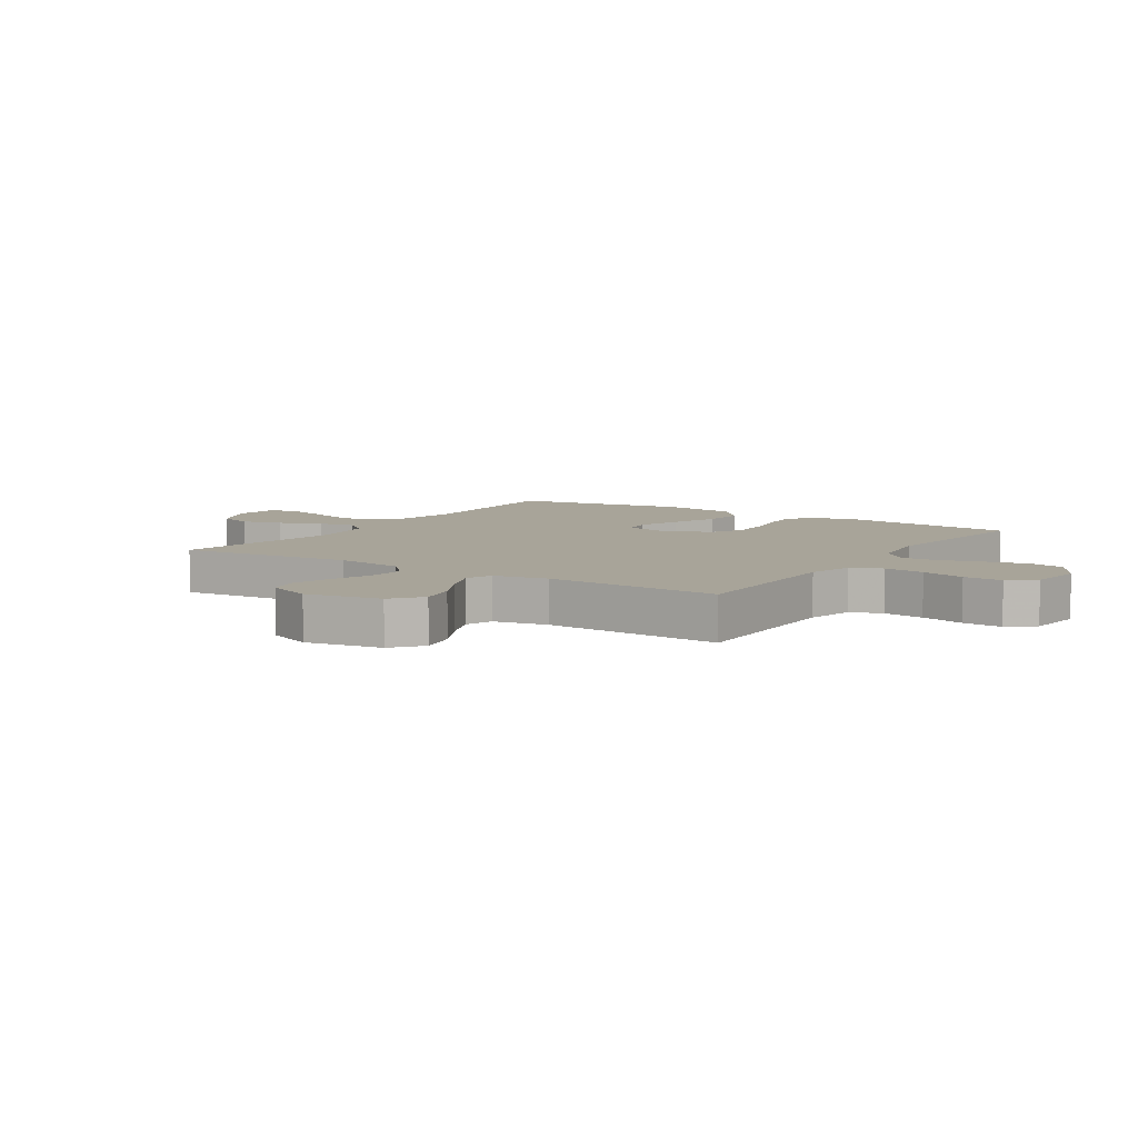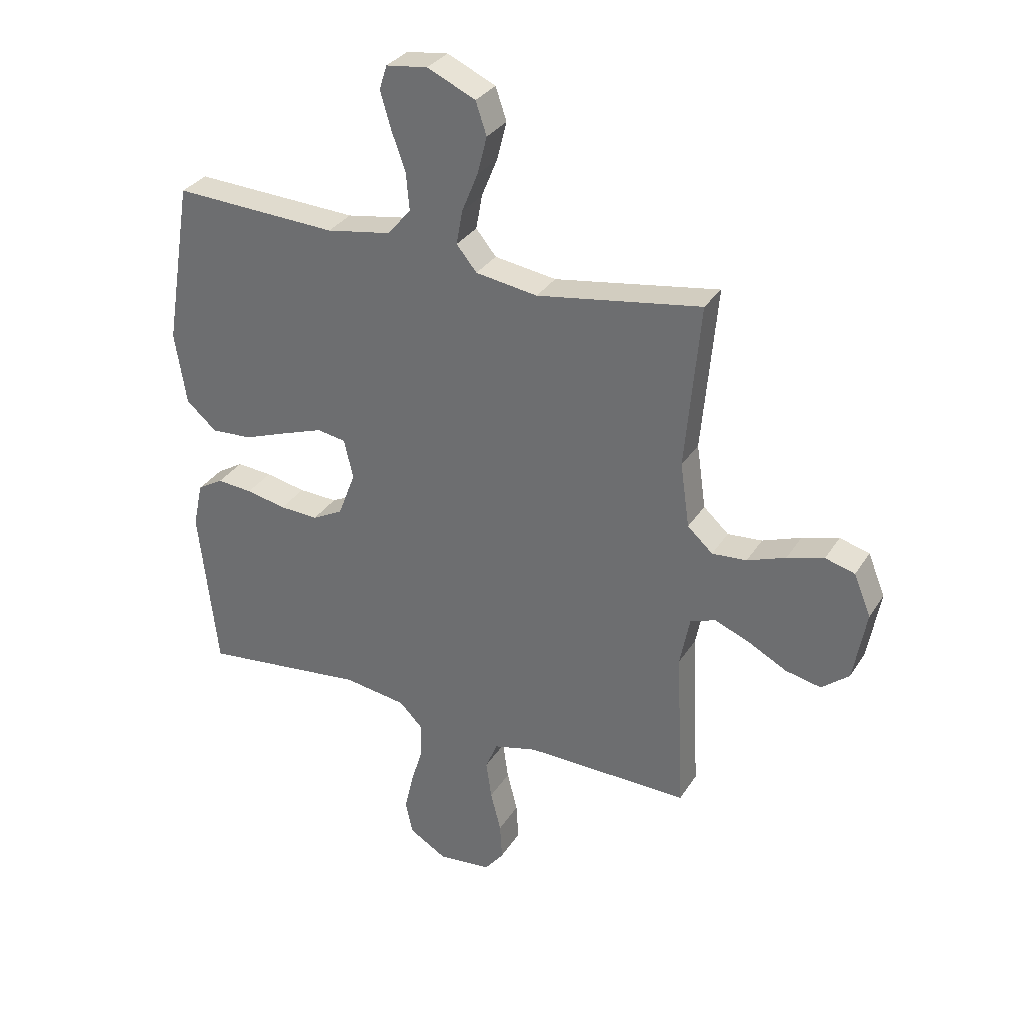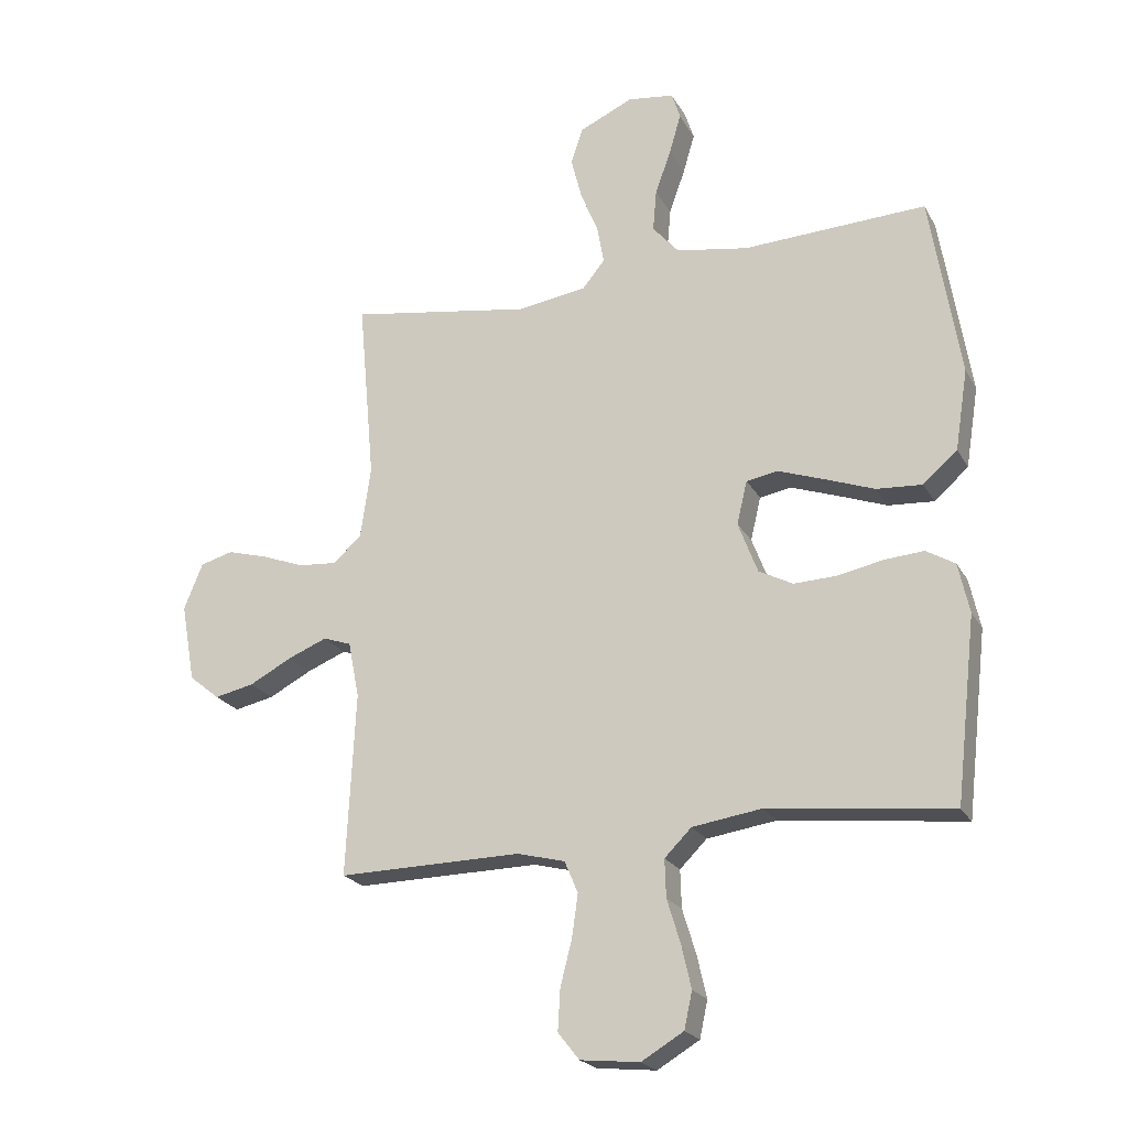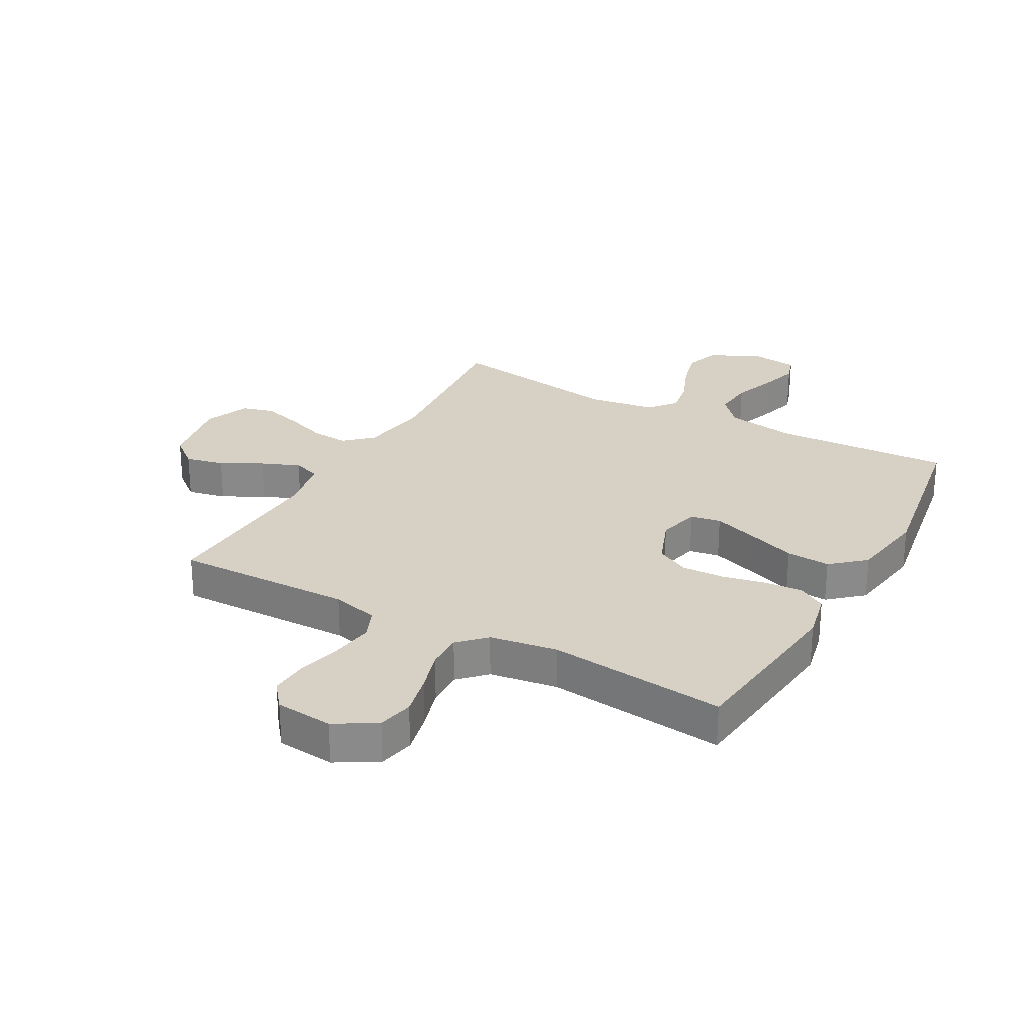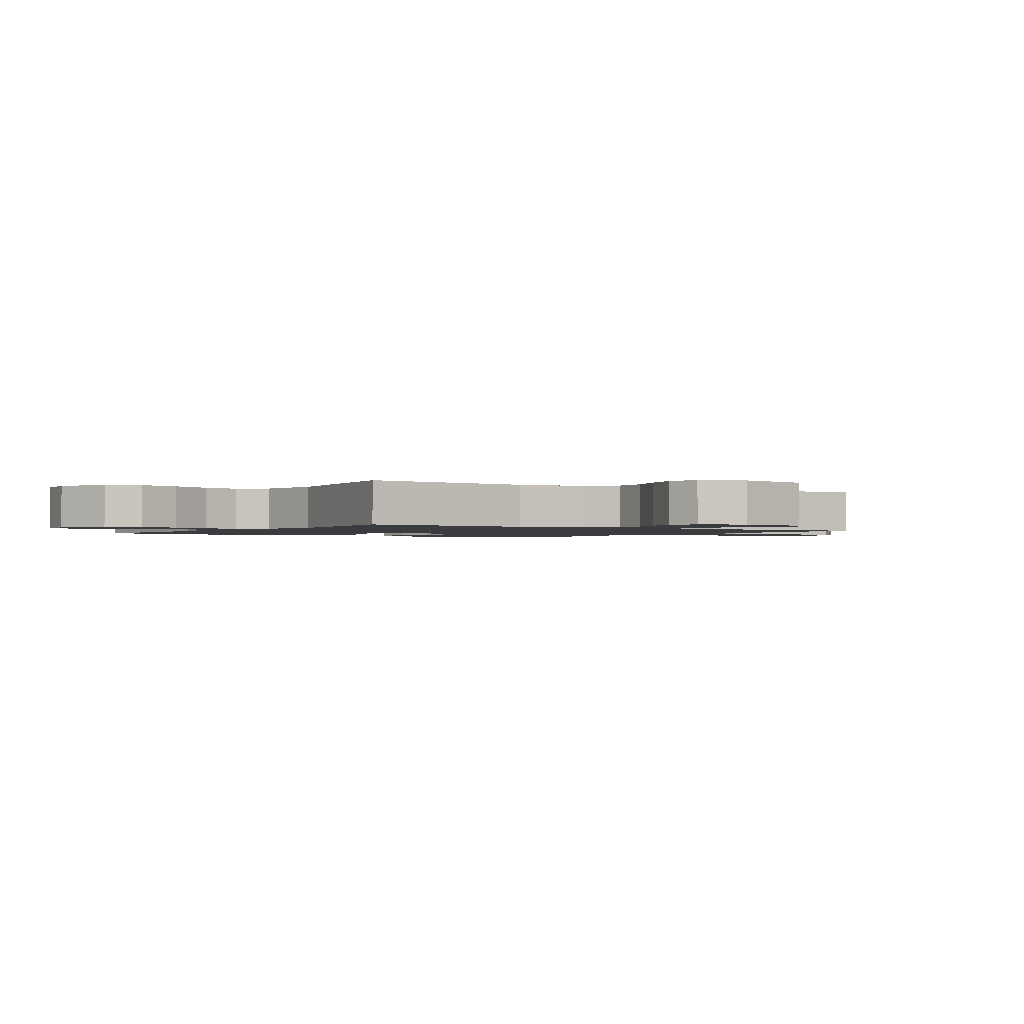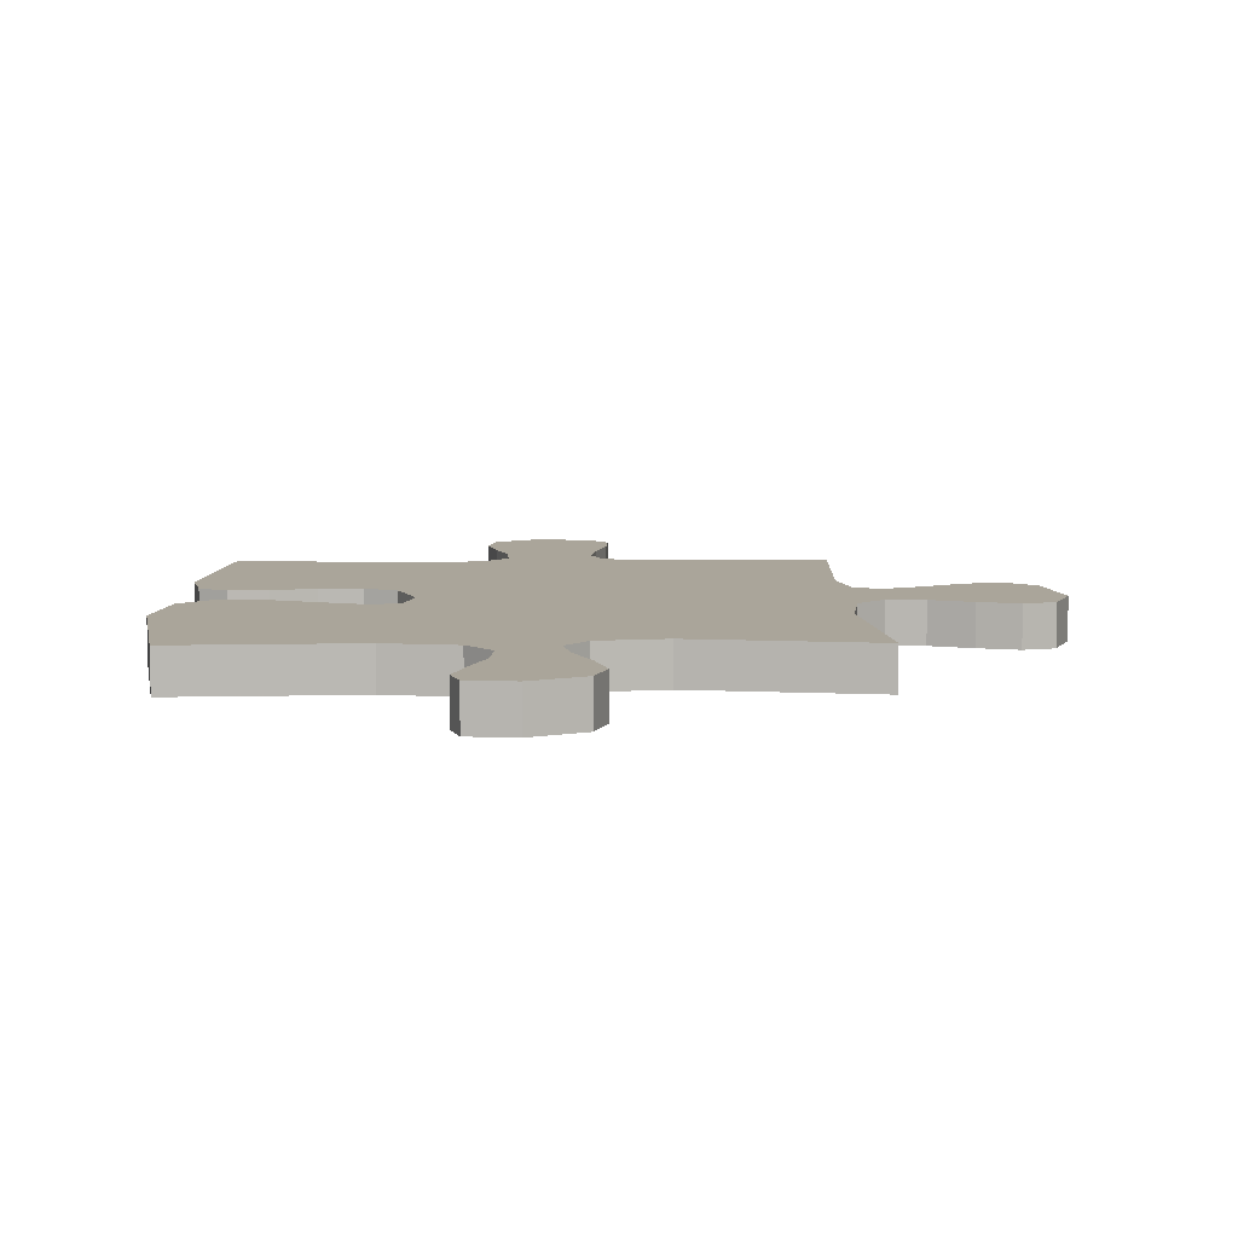
<metadata>
{"format":"obj","ext":"obj","renderer":"f3d","projection":"perspective","resolution":1024,"background":"white","views":[{"elev":7.1,"azim":123.1,"up":"+Y"},{"elev":31.7,"azim":27.2,"up":"+Z"},{"elev":-21.8,"azim":-158.0,"up":"+Z"},{"elev":26.7,"azim":-151.1,"up":"+Y"},{"elev":-1.5,"azim":56.3,"up":"+Y"},{"elev":7.7,"azim":-1.2,"up":"+Y"}]}
</metadata>
<code>
v 0.5 0.07 0.5
v 0.473 0.07 0.2
v 0.49 0.07 0.083
v 0.536 0.07 0.041
v 0.599 0.07 0.046
v 0.669 0.07 0.072
v 0.736 0.07 0.091
v 0.79 0.07 0.076
v 0.821 0.07 0
v 0.798 0.07 -0.128
v 0.748 0.07 -0.169
v 0.683 0.07 -0.155
v 0.613 0.07 -0.118
v 0.549 0.07 -0.092
v 0.503 0.07 -0.108
v 0.485 0.07 -0.2
v 0.5 0.07 -0.5
v 0.2 0.07 -0.495
v 0.121 0.07 -0.515
v 0.099 0.07 -0.567
v 0.109 0.07 -0.637
v 0.128 0.07 -0.711
v 0.132 0.07 -0.778
v 0.097 0.07 -0.822
v 0 0.07 -0.832
v -0.069 0.07 -0.791
v -0.082 0.07 -0.731
v -0.066 0.07 -0.661
v -0.044 0.07 -0.589
v -0.042 0.07 -0.527
v -0.086 0.07 -0.483
v -0.2 0.07 -0.466
v -0.5 0.07 -0.5
v -0.534 0.07 -0.2
v -0.516 0.07 -0.118
v -0.469 0.07 -0.09
v -0.404 0.07 -0.095
v -0.331 0.07 -0.11
v -0.26 0.07 -0.113
v -0.204 0.07 -0.084
v -0.172 0.07 0
v -0.189 0.07 0.071
v -0.241 0.07 0.08
v -0.315 0.07 0.054
v -0.397 0.07 0.024
v -0.472 0.07 0.019
v -0.528 0.07 0.068
v -0.549 0.07 0.2
v -0.5 0.07 0.5
v -0.2 0.07 0.486
v -0.082 0.07 0.506
v -0.039 0.07 0.556
v -0.045 0.07 0.624
v -0.071 0.07 0.697
v -0.09 0.07 0.762
v -0.076 0.07 0.806
v 0 0.07 0.816
v 0.088 0.07 0.776
v 0.108 0.07 0.717
v 0.09 0.07 0.647
v 0.061 0.07 0.576
v 0.05 0.07 0.514
v 0.087 0.07 0.469
v 0.2 0.07 0.452
v 0.5 0 0.5
v 0.473 0 0.2
v 0.49 0 0.083
v 0.536 0 0.041
v 0.599 0 0.046
v 0.669 0 0.072
v 0.736 0 0.091
v 0.79 0 0.076
v 0.821 0 0
v 0.798 0 -0.128
v 0.748 0 -0.169
v 0.683 0 -0.155
v 0.613 0 -0.118
v 0.549 0 -0.092
v 0.503 0 -0.108
v 0.485 0 -0.2
v 0.5 0 -0.5
v 0.2 0 -0.495
v 0.121 0 -0.515
v 0.099 0 -0.567
v 0.109 0 -0.637
v 0.128 0 -0.711
v 0.132 0 -0.778
v 0.097 0 -0.822
v 0 0 -0.832
v -0.069 0 -0.791
v -0.082 0 -0.731
v -0.066 0 -0.661
v -0.044 0 -0.589
v -0.042 0 -0.527
v -0.086 0 -0.483
v -0.2 0 -0.466
v -0.5 0 -0.5
v -0.534 0 -0.2
v -0.516 0 -0.118
v -0.469 0 -0.09
v -0.404 0 -0.095
v -0.331 0 -0.11
v -0.26 0 -0.113
v -0.204 0 -0.084
v -0.172 0 0
v -0.189 0 0.071
v -0.241 0 0.08
v -0.315 0 0.054
v -0.397 0 0.024
v -0.472 0 0.019
v -0.528 0 0.068
v -0.549 0 0.2
v -0.5 0 0.5
v -0.2 0 0.486
v -0.082 0 0.506
v -0.039 0 0.556
v -0.045 0 0.624
v -0.071 0 0.697
v -0.09 0 0.762
v -0.076 0 0.806
v 0 0 0.816
v 0.088 0 0.776
v 0.108 0 0.717
v 0.09 0 0.647
v 0.061 0 0.576
v 0.05 0 0.514
v 0.087 0 0.469
v 0.2 0 0.452
f 59 60 61
f 58 59 61
f 57 58 61
f 56 57 61
f 55 56 61
f 54 55 61
f 53 54 61
f 52 53 61 62
f 51 52 62 63
f 48 49 50
f 47 48 50
f 46 47 50
f 45 46 50
f 44 45 50
f 50 51 63
f 44 50 63
f 43 44 63
f 36 37 38
f 35 36 38
f 34 35 38
f 33 34 38
f 32 33 38
f 31 32 38 39
f 30 31 39 40
f 27 28 29
f 26 27 29
f 25 26 29
f 24 25 29
f 23 24 29
f 22 23 29
f 21 22 29
f 20 21 29 30
f 30 40 41
f 20 30 41
f 19 20 41
f 16 17 18
f 19 41 42
f 18 19 42
f 16 18 42
f 15 16 42
f 11 12 13
f 10 11 13
f 9 10 13
f 8 9 13
f 7 8 13
f 6 7 13
f 5 6 13
f 4 5 13 14
f 64 1 2
f 64 2 3
f 63 64 3
f 43 63 3
f 42 43 3
f 14 15 42
f 4 14 42
f 3 4 42
f 125 124 123
f 125 123 122
f 125 122 121
f 125 121 120
f 125 120 119
f 125 119 118
f 125 118 117
f 126 125 117 116
f 127 126 116 115
f 114 113 112
f 114 112 111
f 114 111 110
f 114 110 109
f 114 109 108
f 127 115 114
f 127 114 108
f 127 108 107
f 102 101 100
f 102 100 99
f 102 99 98
f 102 98 97
f 102 97 96
f 103 102 96 95
f 104 103 95 94
f 93 92 91
f 93 91 90
f 93 90 89
f 93 89 88
f 93 88 87
f 93 87 86
f 93 86 85
f 94 93 85 84
f 105 104 94
f 105 94 84
f 105 84 83
f 82 81 80
f 106 105 83
f 106 83 82
f 106 82 80
f 106 80 79
f 77 76 75
f 77 75 74
f 77 74 73
f 77 73 72
f 77 72 71
f 77 71 70
f 77 70 69
f 78 77 69 68
f 66 65 128
f 67 66 128
f 67 128 127
f 67 127 107
f 67 107 106
f 106 79 78
f 106 78 68
f 106 68 67
f 1 65 66 2
f 2 66 67 3
f 3 67 68 4
f 4 68 69 5
f 5 69 70 6
f 6 70 71 7
f 7 71 72 8
f 8 72 73 9
f 9 73 74 10
f 10 74 75 11
f 11 75 76 12
f 12 76 77 13
f 13 77 78 14
f 14 78 79 15
f 15 79 80 16
f 16 80 81 17
f 17 81 82 18
f 18 82 83 19
f 19 83 84 20
f 20 84 85 21
f 21 85 86 22
f 22 86 87 23
f 23 87 88 24
f 24 88 89 25
f 25 89 90 26
f 26 90 91 27
f 27 91 92 28
f 28 92 93 29
f 29 93 94 30
f 30 94 95 31
f 31 95 96 32
f 32 96 97 33
f 33 97 98 34
f 34 98 99 35
f 35 99 100 36
f 36 100 101 37
f 37 101 102 38
f 38 102 103 39
f 39 103 104 40
f 40 104 105 41
f 41 105 106 42
f 42 106 107 43
f 43 107 108 44
f 44 108 109 45
f 45 109 110 46
f 46 110 111 47
f 47 111 112 48
f 48 112 113 49
f 49 113 114 50
f 50 114 115 51
f 51 115 116 52
f 52 116 117 53
f 53 117 118 54
f 54 118 119 55
f 55 119 120 56
f 56 120 121 57
f 57 121 122 58
f 58 122 123 59
f 59 123 124 60
f 60 124 125 61
f 61 125 126 62
f 62 126 127 63
f 63 127 128 64
f 64 128 65 1

</code>
